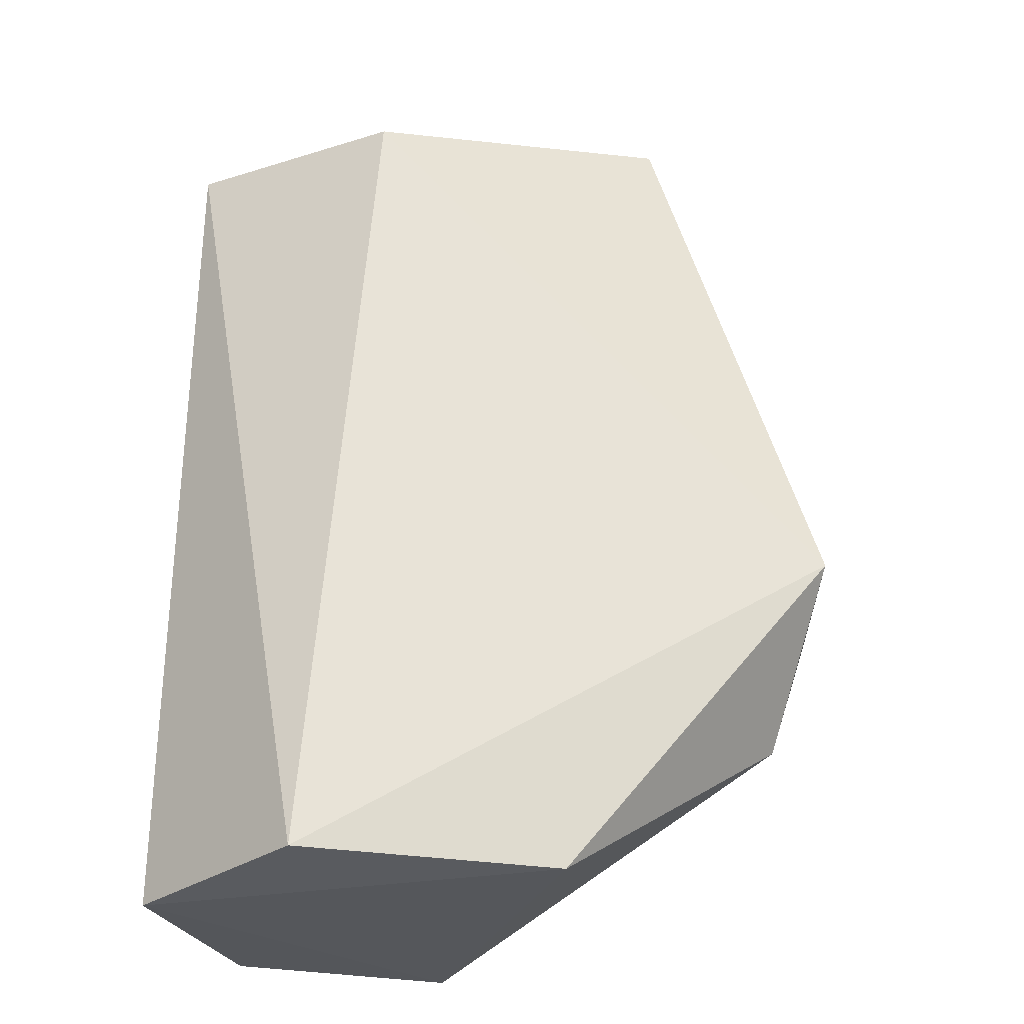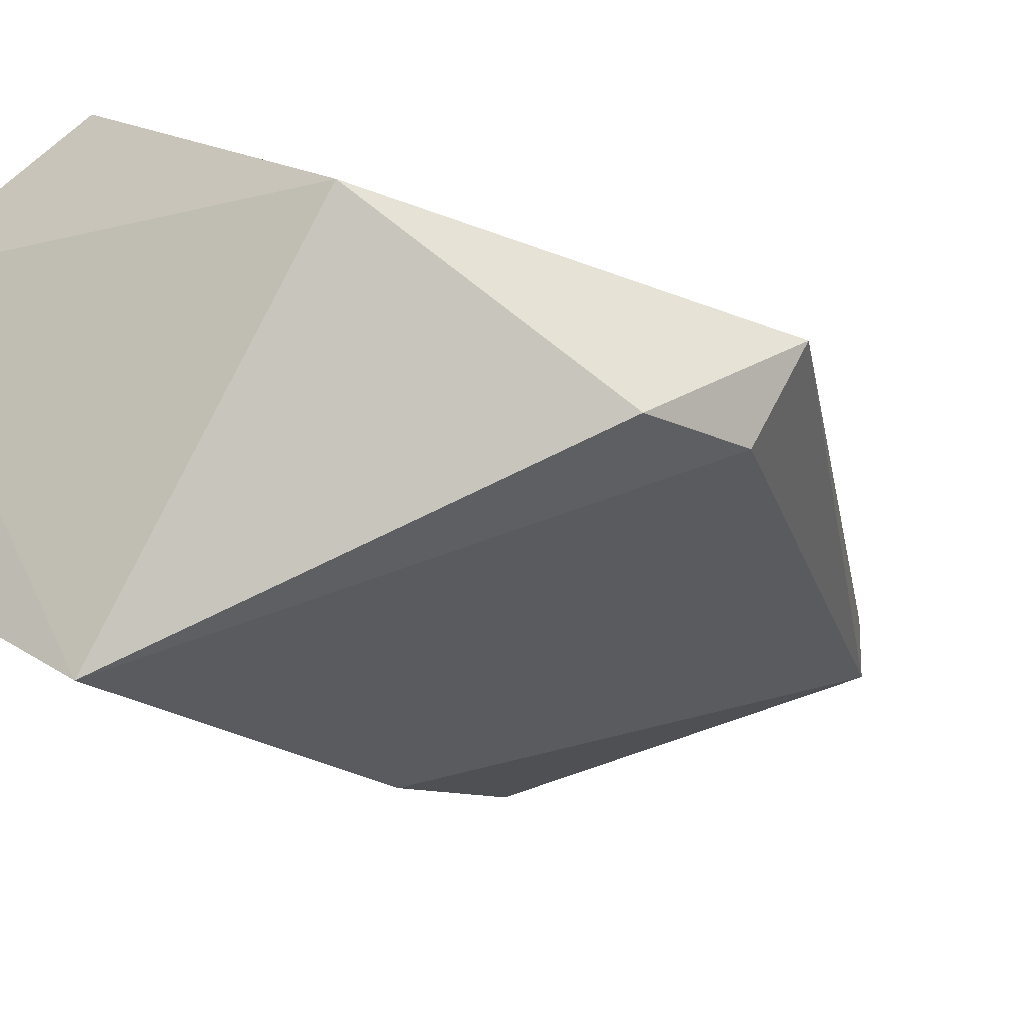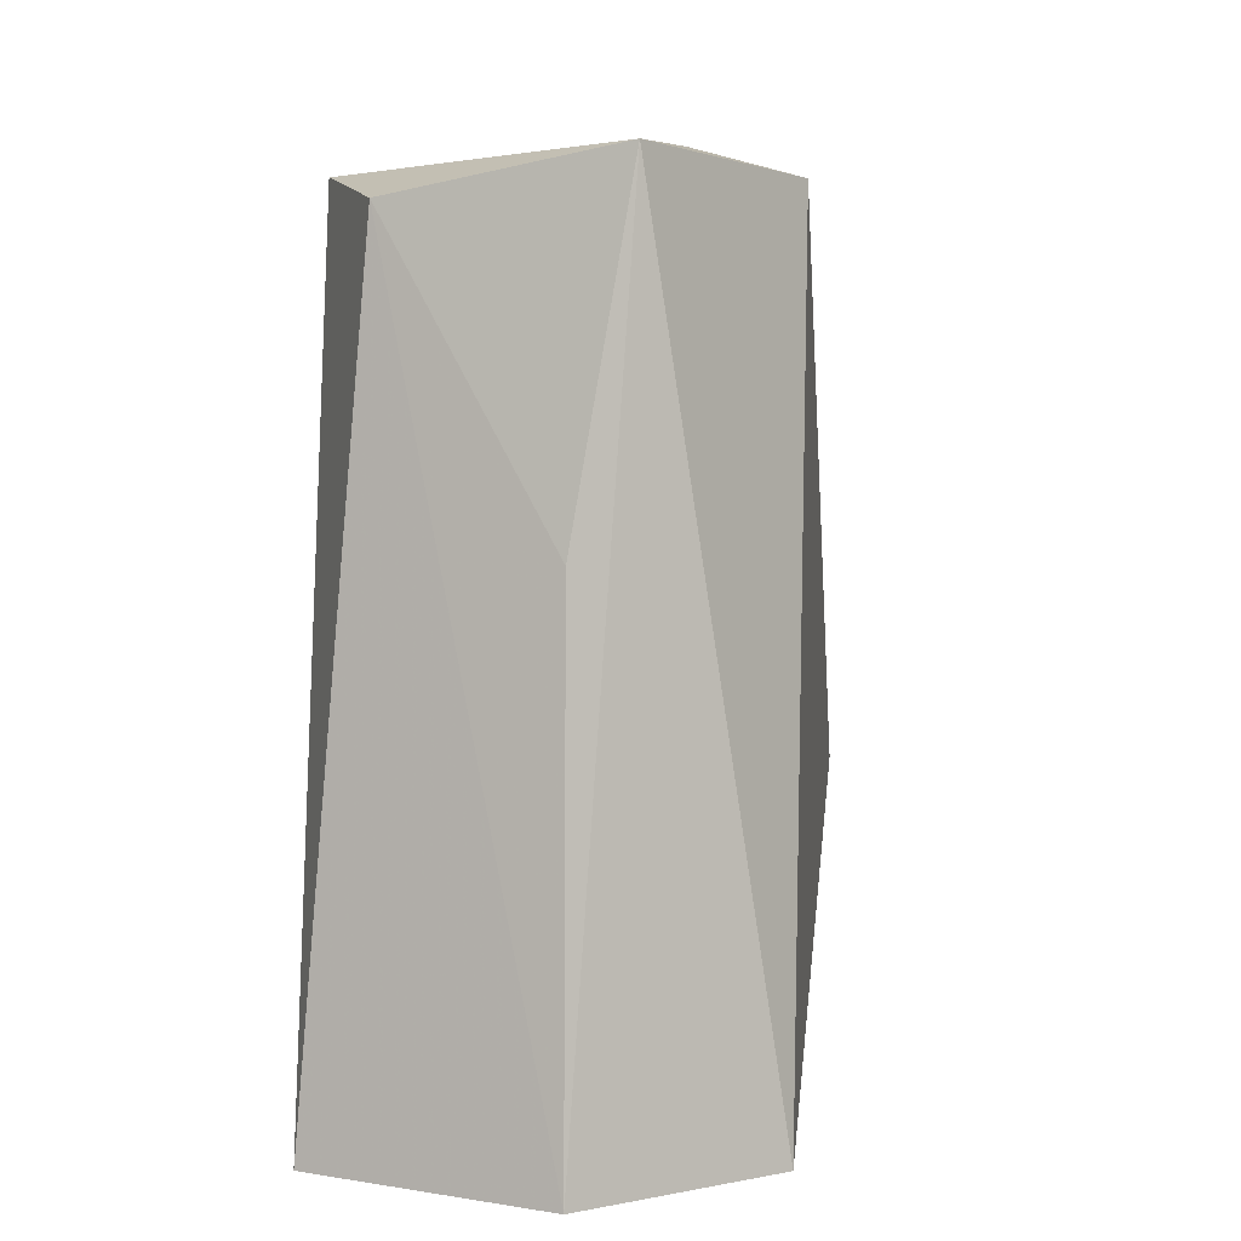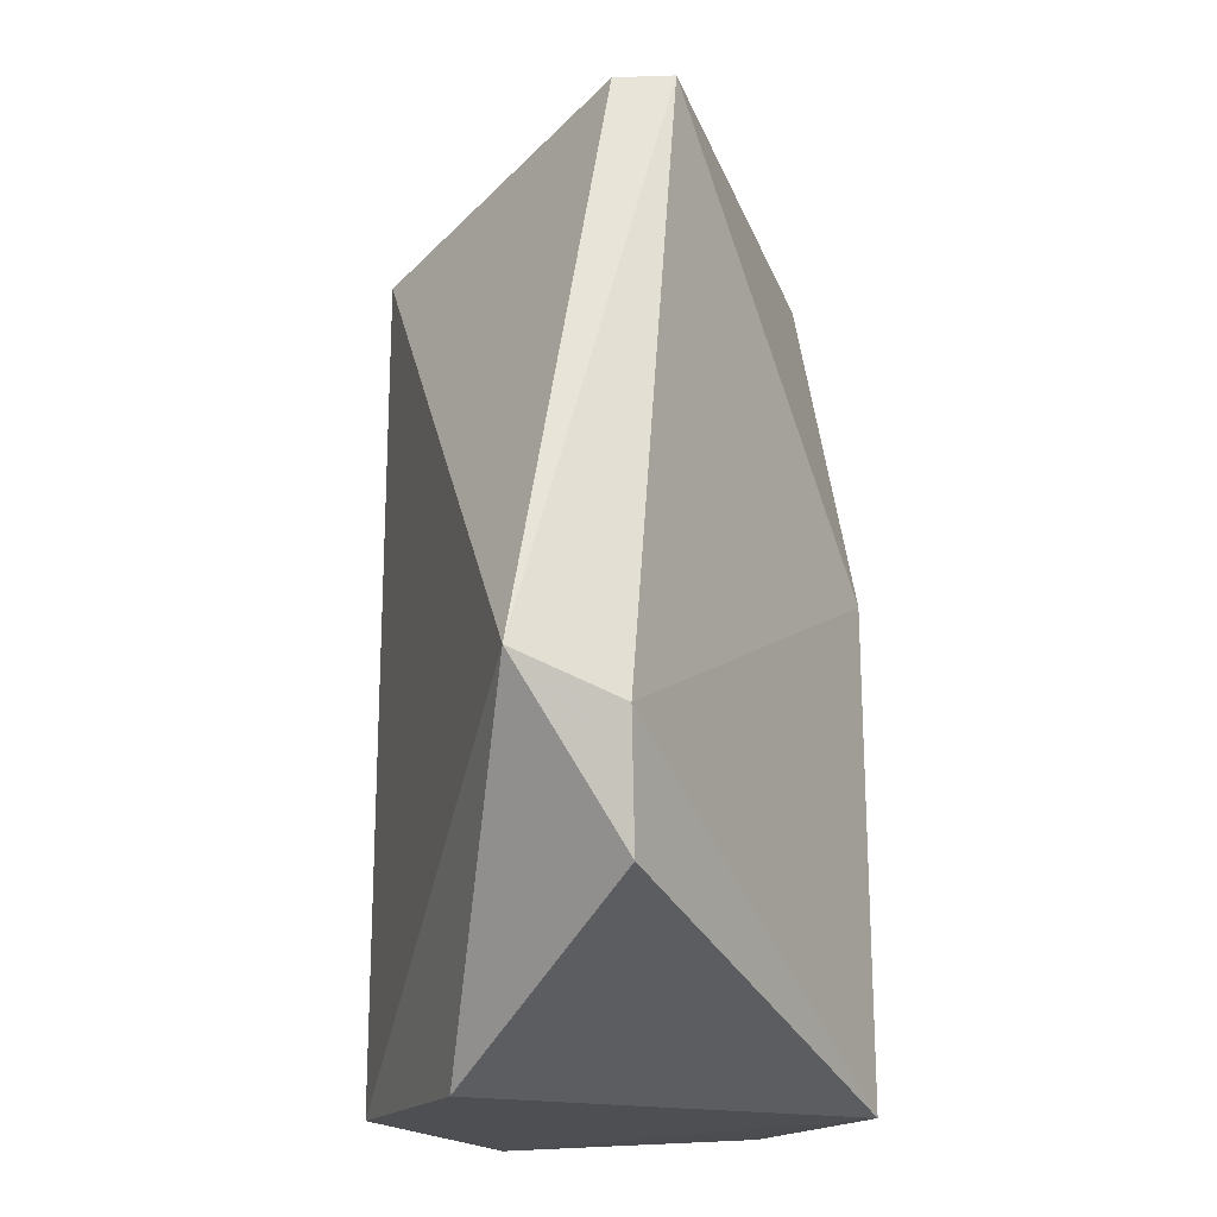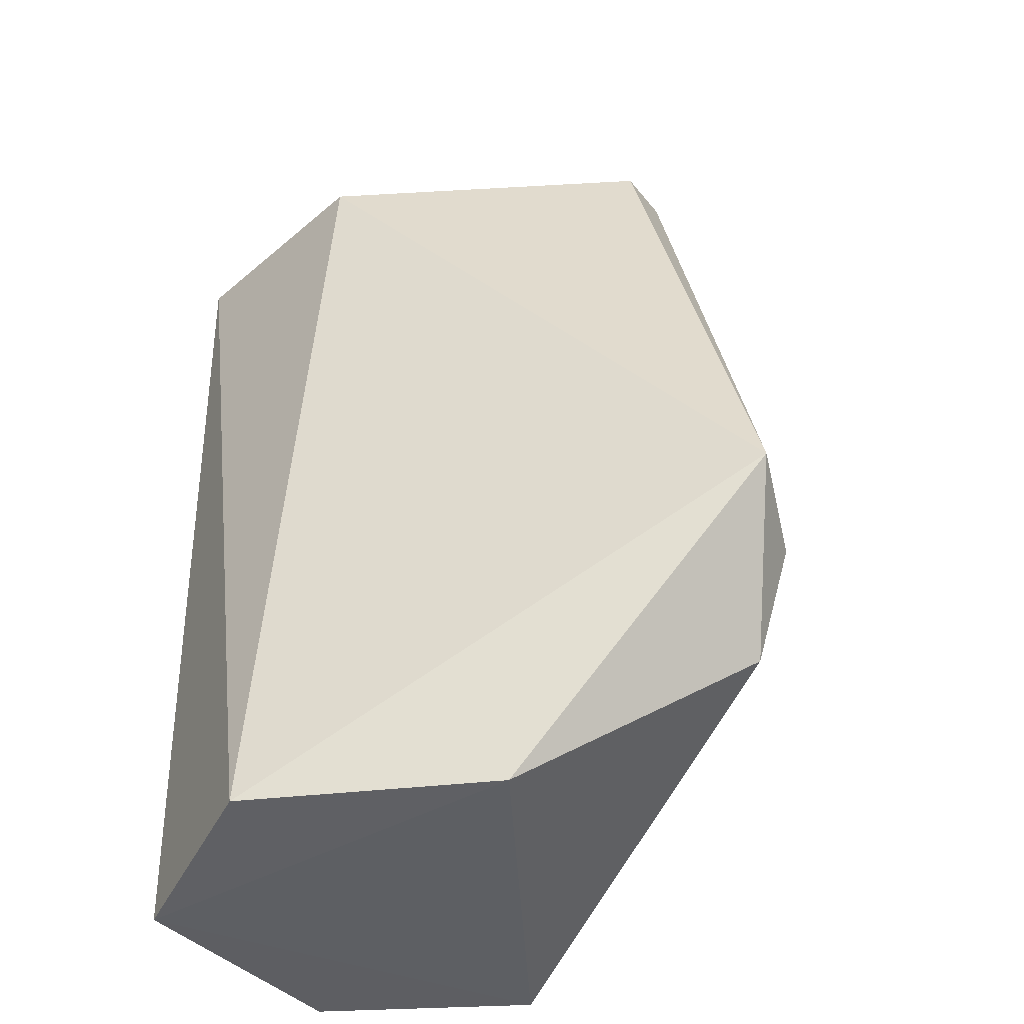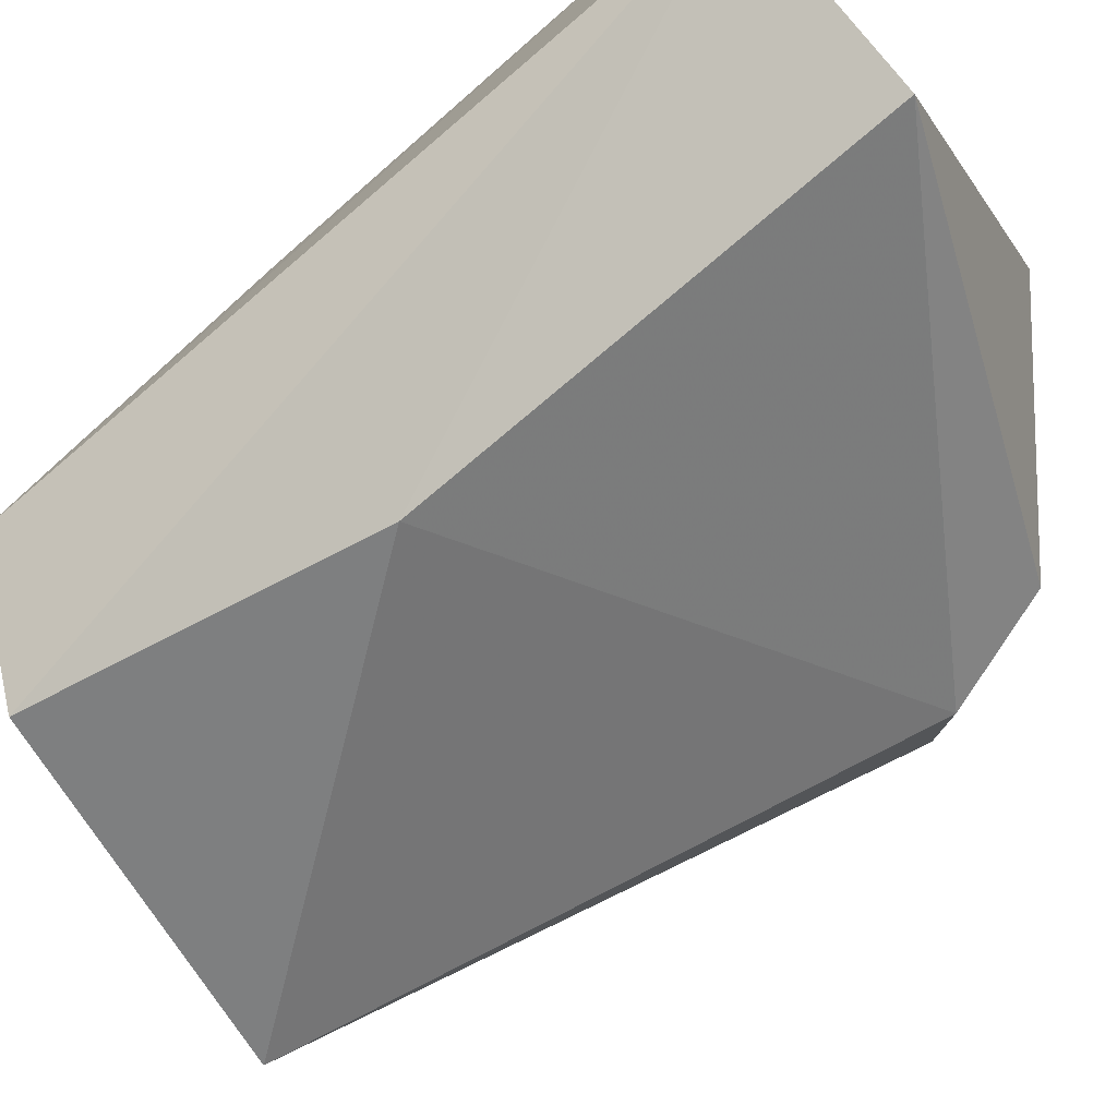
<metadata>
{"format":"obj","ext":"obj","renderer":"f3d","projection":"perspective","resolution":1024,"background":"white","views":[{"elev":-27.6,"azim":14.2,"up":"+Y"},{"elev":-17.2,"azim":27.4,"up":"+Z"},{"elev":-0.4,"azim":-62.5,"up":"+Y"},{"elev":-17.5,"azim":93.9,"up":"+Y"},{"elev":-40.9,"azim":34.6,"up":"+Y"},{"elev":-77.4,"azim":-50.2,"up":"+Z"}]}
</metadata>
<code>
g Generated convex submesh 1
v -0.06278 0.1577 0.03757
v 0.1345 0.09142 -0.0133
v 0.1221 0.05444 -0.0133
v -0.002787 0.1577 -0.07379
v 0.09076 0.2874 -0.00556
v -0.007492 0.006529 0.07252
v -0.06392 0.006223 -0.03994
v 0.01261 0.2598 0.06801
v -0.06098 0.2506 -0.01937
v 0.146 0.1035 0.01741
v -0.003397 0.00572 -0.07489
v -0.05634 0.2598 0.05419
v -0.02416 0.2644 -0.05613
v -0.06594 0.003476 0.03878
v 0.06638 0.004437 0.03852
v 0.09076 0.2874 -0.02394
g Generated convex submesh 1_0
f 16 4 13
f 10 3 2
f 10 5 8
f 10 8 6
f 11 2 3
f 11 4 2
f 11 7 4
f 12 8 5
f 12 6 8
f 12 9 1
f 13 9 12
f 13 4 7
f 13 7 9
f 14 1 9
f 14 9 7
f 14 7 11
f 14 12 1
f 14 6 12
f 15 3 10
f 15 10 6
f 15 11 3
f 15 6 14
f 15 14 11
f 16 2 4
f 16 10 2
f 16 5 10
f 16 12 5
f 16 13 12

</code>
